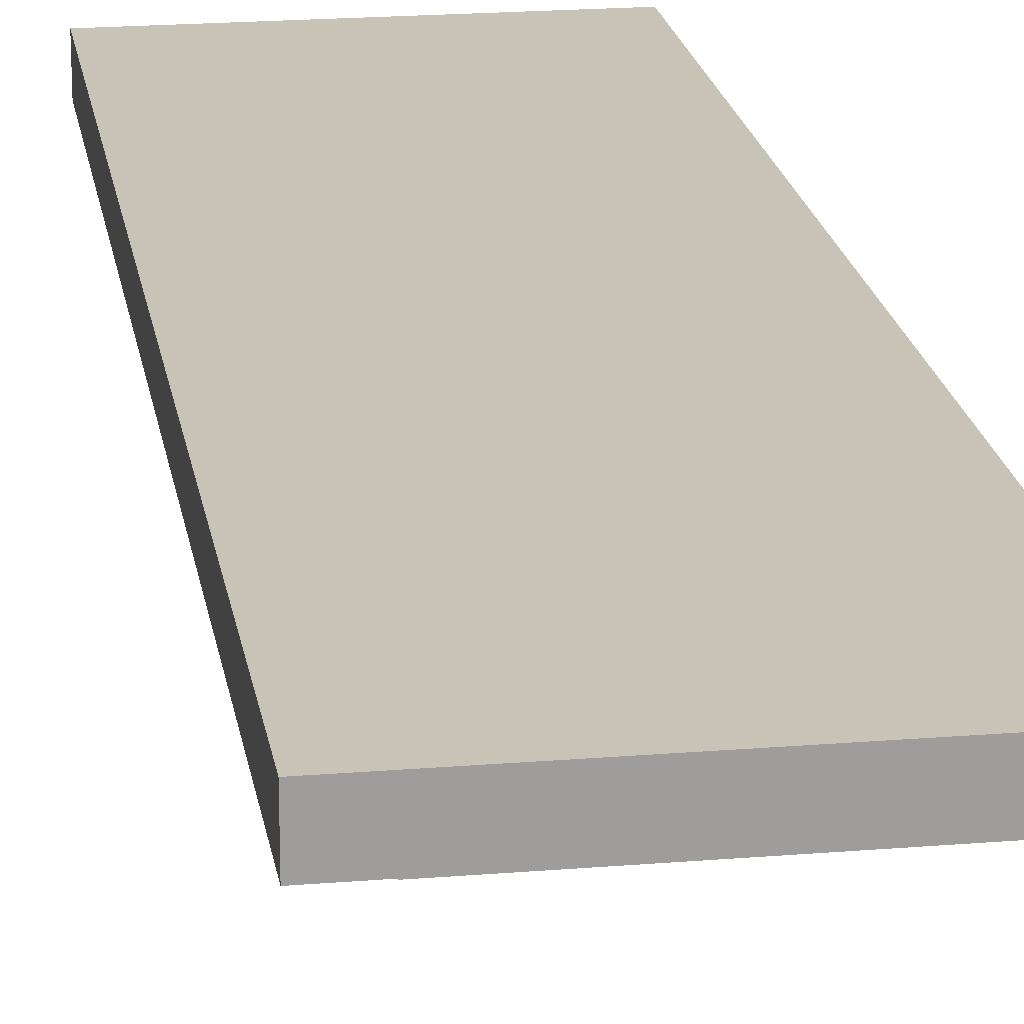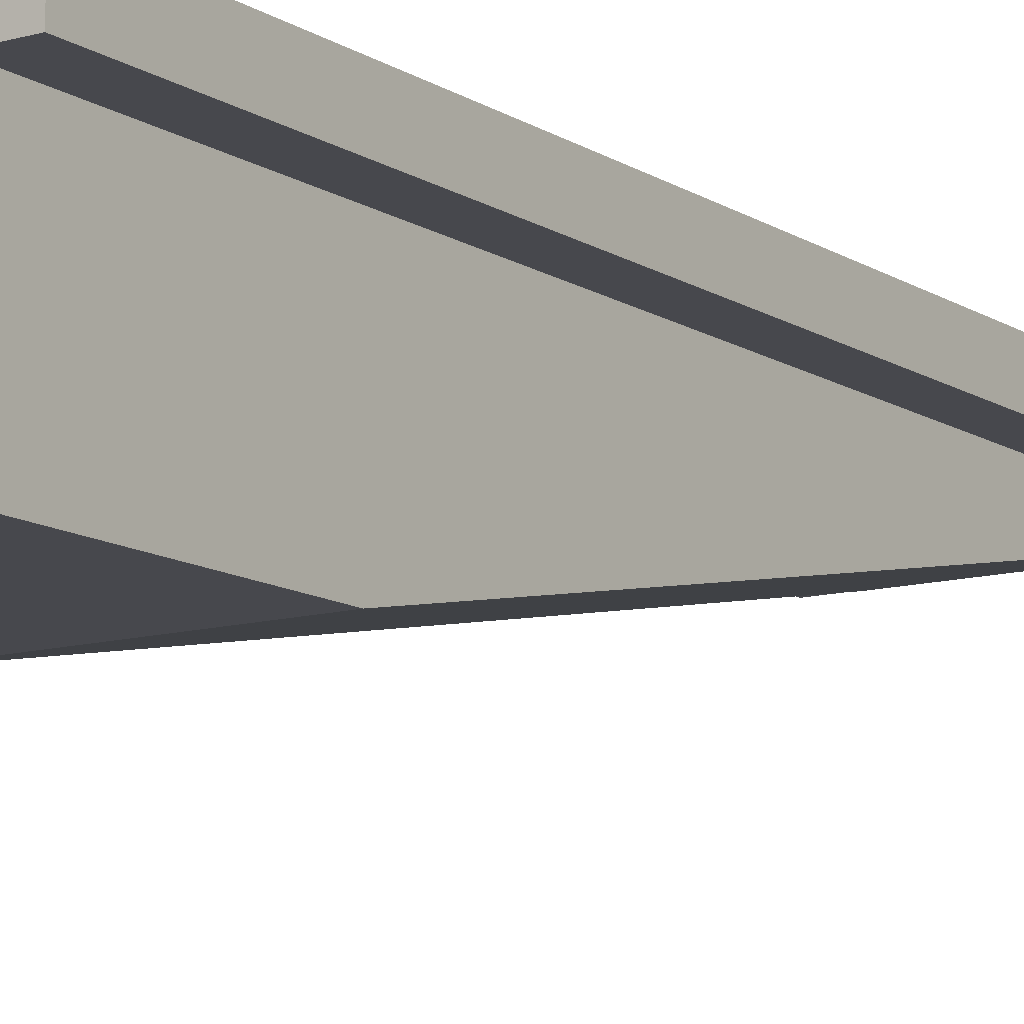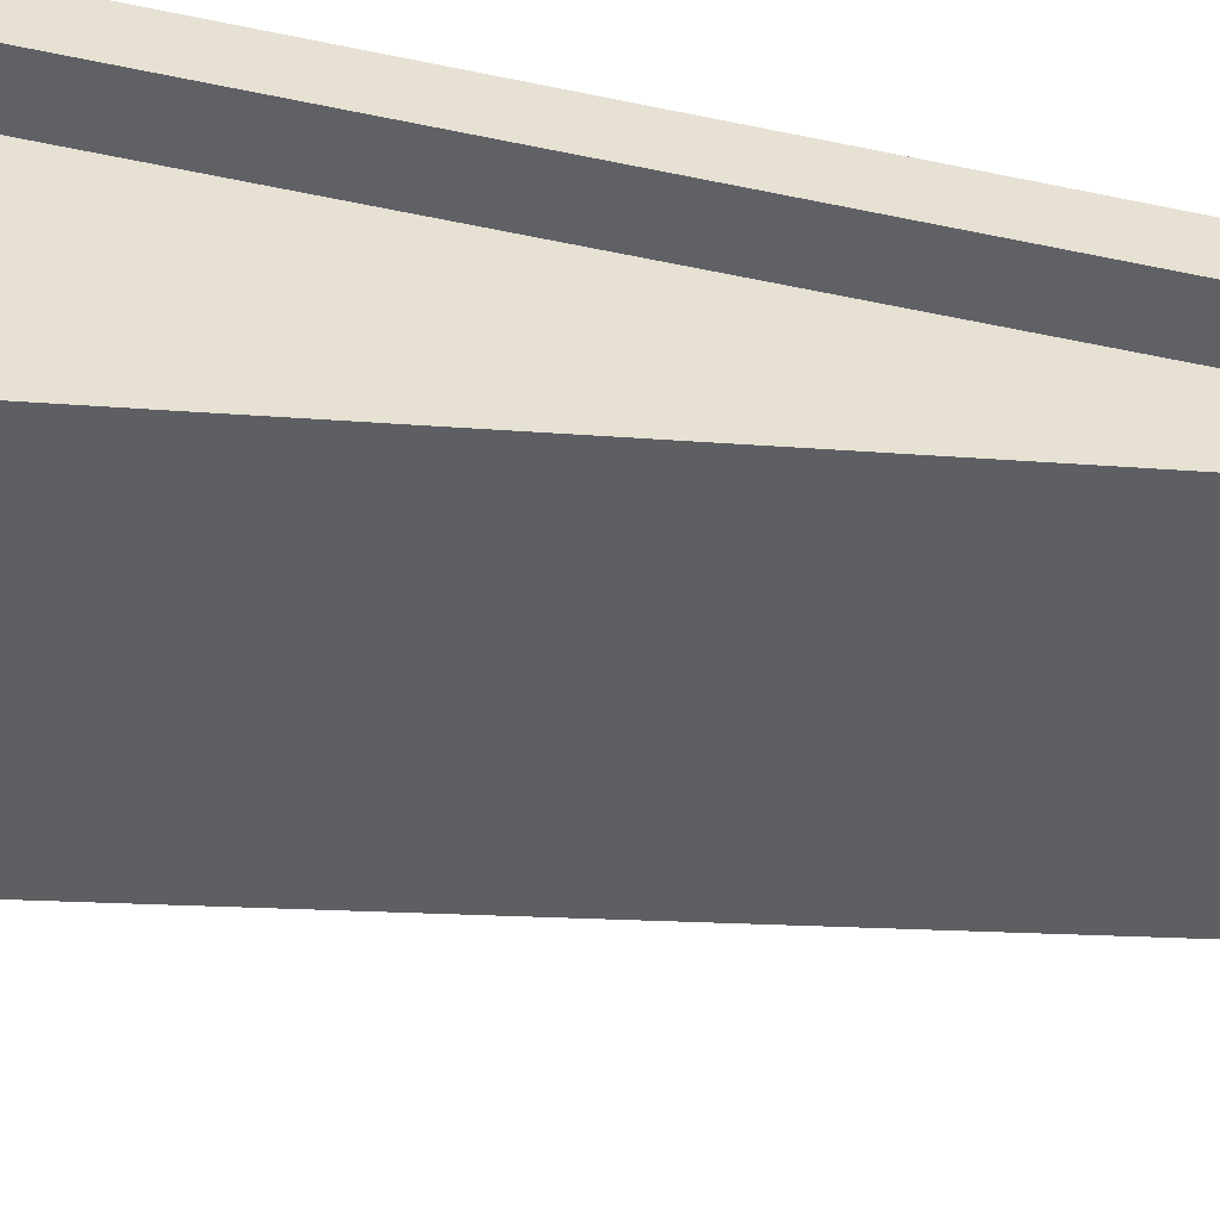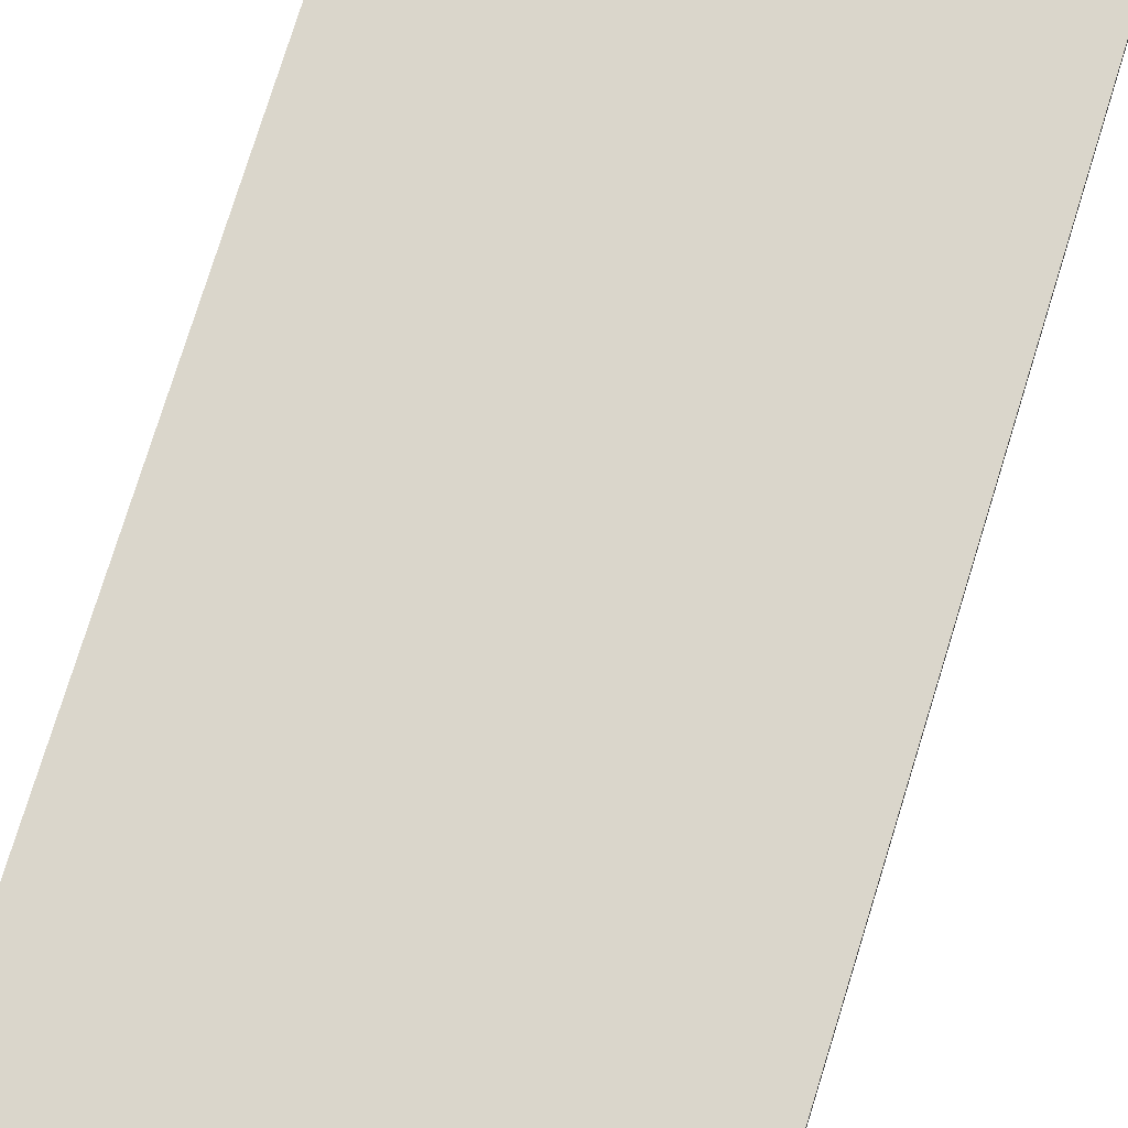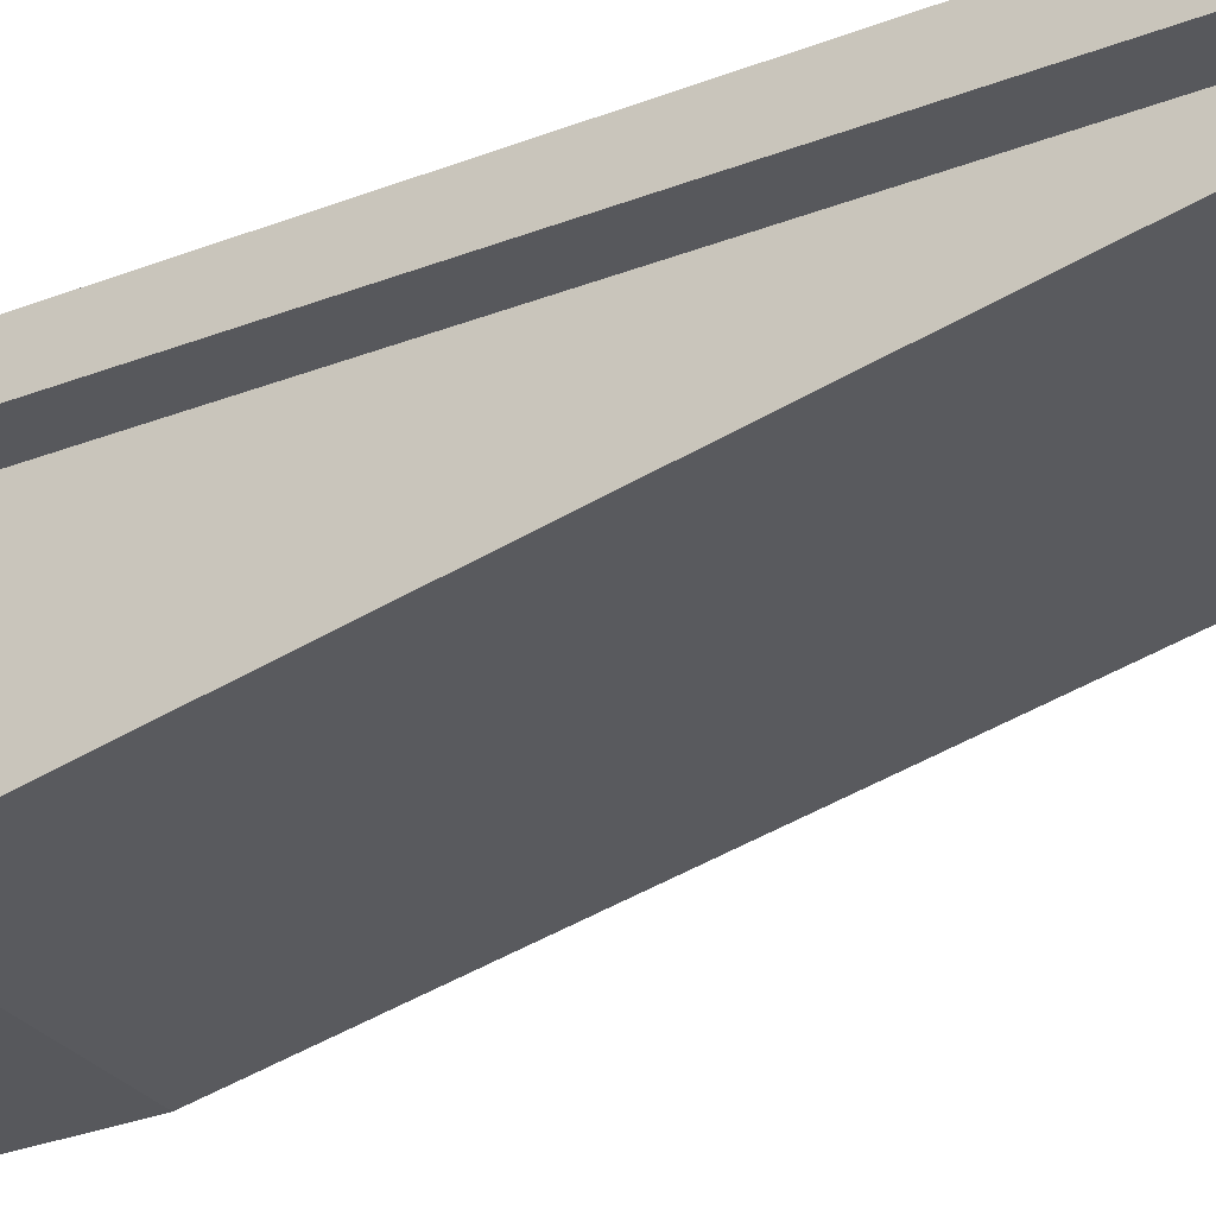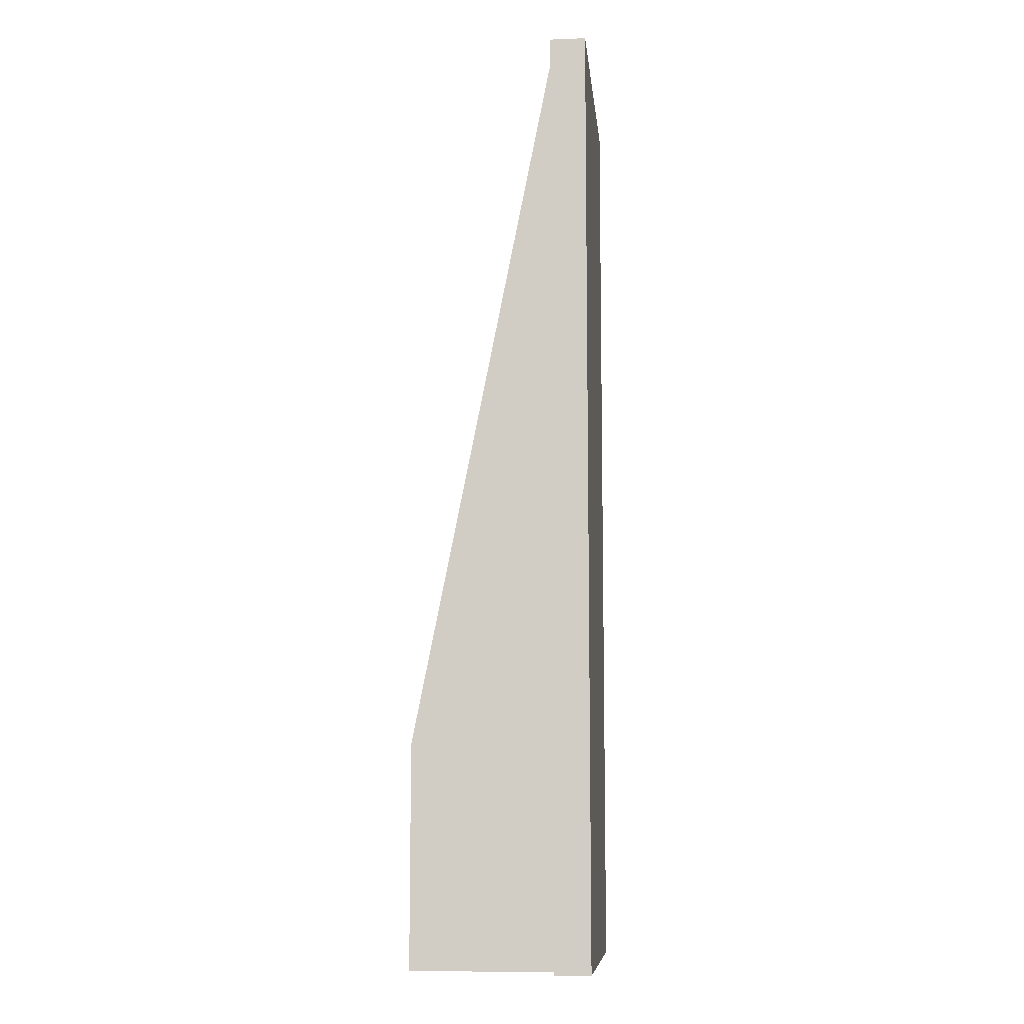
<metadata>
{"format":"obj","ext":"obj","renderer":"f3d","projection":"perspective","resolution":1024,"background":"white","views":[{"elev":19.8,"azim":-8.8,"up":"+Y"},{"elev":-11.8,"azim":-145.8,"up":"+Y"},{"elev":-49.8,"azim":-103.4,"up":"+Y"},{"elev":73.7,"azim":17.0,"up":"+Y"},{"elev":-28.6,"azim":-59.2,"up":"+Y"},{"elev":-9.3,"azim":95.7,"up":"+Z"}]}
</metadata>
<code>
v 0.4 -3 -1.218
v 0.4 -2.2 -1.218
v 0.2 -2.2 -1.218
v 0.2 -2 -1.218
v 1.8 -2 -1.218
v 1.8 -2.2 -1.218
v 1.6 -2.2 -1.218
v 1.6 -3 -1.218
v 1.6 -3 -1.218
v 1.6 -2.2 -1.218
v 1.6 -2.2 4
v 1.6 -2.202 4
v 1.6 -3 0.0002482
v 1.8 -2.2 4
v 1.8 -2.2 -1.218
v 1.8 -2 -1.218
v 1.8 -2 4
v 0.4 -2.2 -1.218
v 0.4 -3 -1.218
v 0.4 -3 0.0002482
v 0.4 -2.202 4
v 0.4 -2.2 4
v 0.2 -2.2 -1.218
v 0.2 -2.2 4
v 0.2 -2 4
v 0.2 -2 -1.218
v 0.4 -2.2 4
v 0.4 -2.202 4
v 1.6 -2.202 4
v 1.6 -2.2 4
v 1.8 -2.2 4
v 1.8 -2 4
v 0.2 -2 4
v 0.2 -2.2 4
v 0.2 -2.2 -1.218
v 0.4 -2.2 -1.218
v 0.4 -2.2 4
v 0.2 -2.2 4
v 0.4 -3 0.0002482
v 0.4 -3 -1.218
v 1.6 -3 -1.218
v 1.6 -3 0.0002482
v 1.8 -2 -1.218
v 0.2 -2 -1.218
v 0.2 -2 4
v 1.8 -2 4
v 0.4 -2.202 4
v 0.4 -3 0.0002482
v 1.6 -3 0.0002482
v 1.6 -2.202 4
v 1.6 -2.2 -1.218
v 1.8 -2.2 -1.218
v 1.8 -2.2 4
v 1.6 -2.2 4
f 1 2 8
f 8 2 7
f 7 2 4
f 7 4 5
f 2 3 4
f 5 6 7
f 9 10 13
f 13 10 12
f 12 10 11
f 14 15 17
f 17 15 16
f 19 20 18
f 18 20 21
f 18 21 22
f 23 24 26
f 26 24 25
f 28 30 27
f 27 30 33
f 27 33 34
f 28 29 30
f 31 32 30
f 30 32 33
f 36 37 35
f 35 37 38
f 39 40 42
f 42 40 41
f 44 45 43
f 43 45 46
f 47 48 50
f 50 48 49
f 52 53 51
f 51 53 54

</code>
